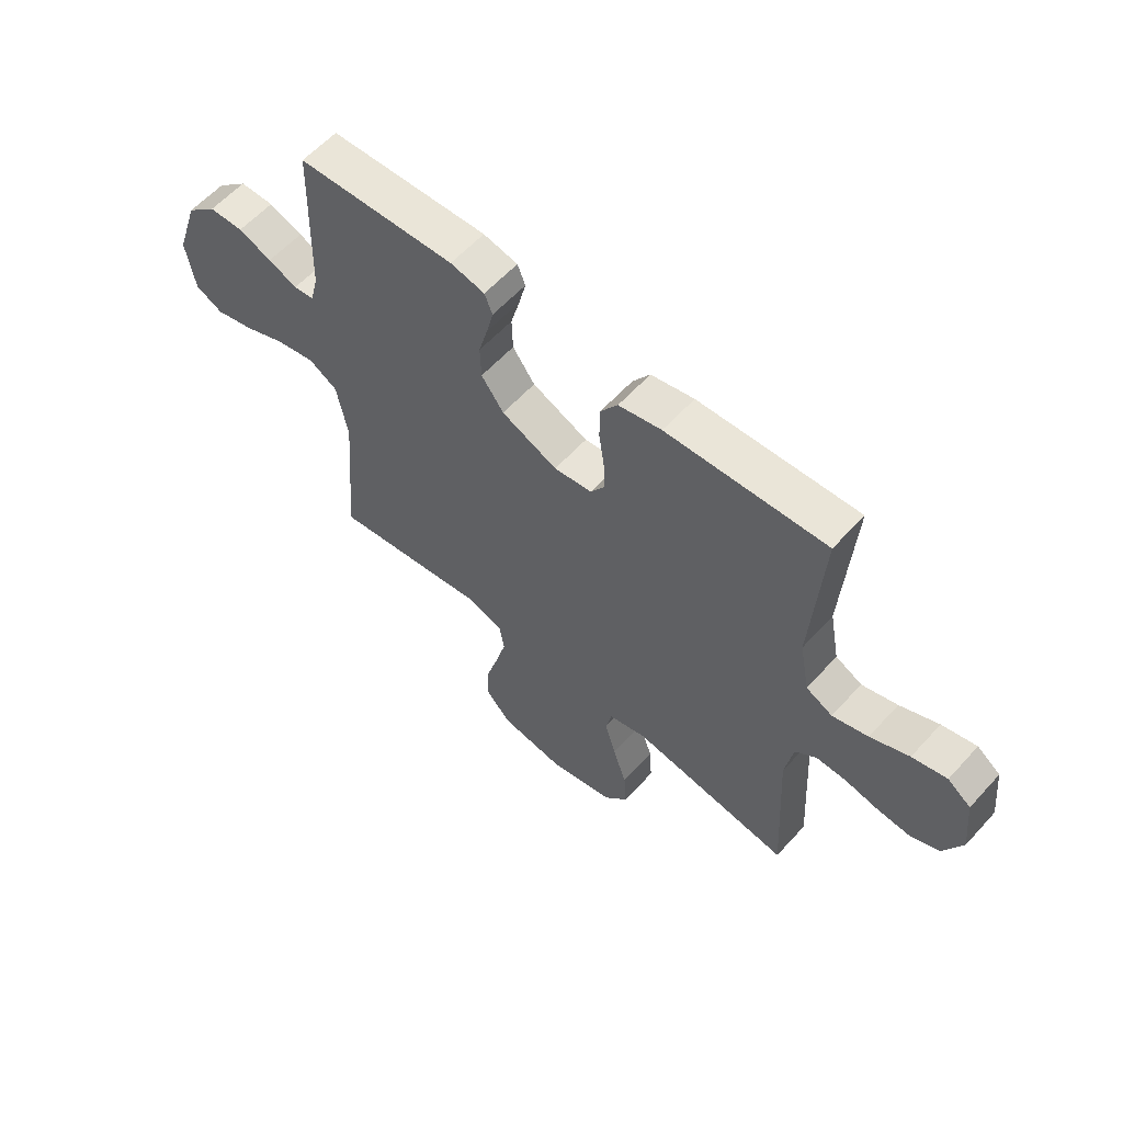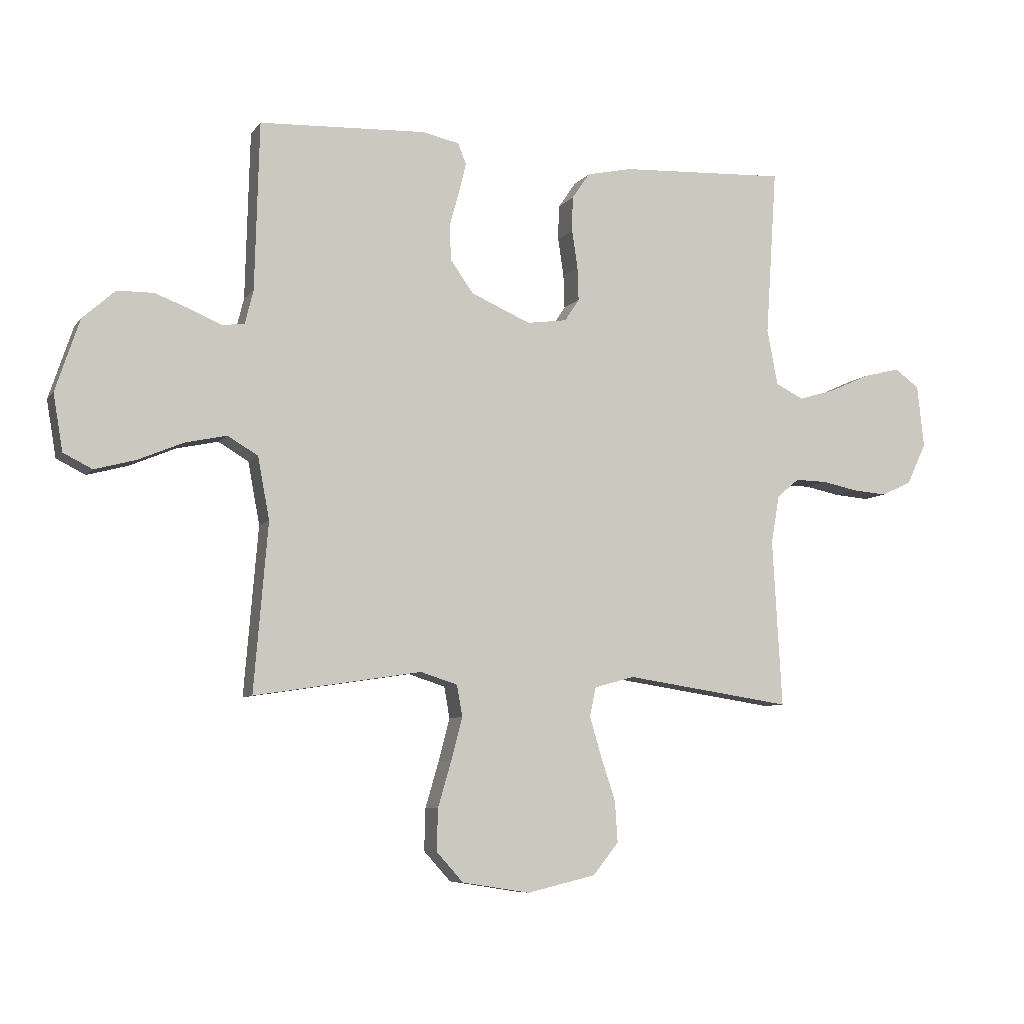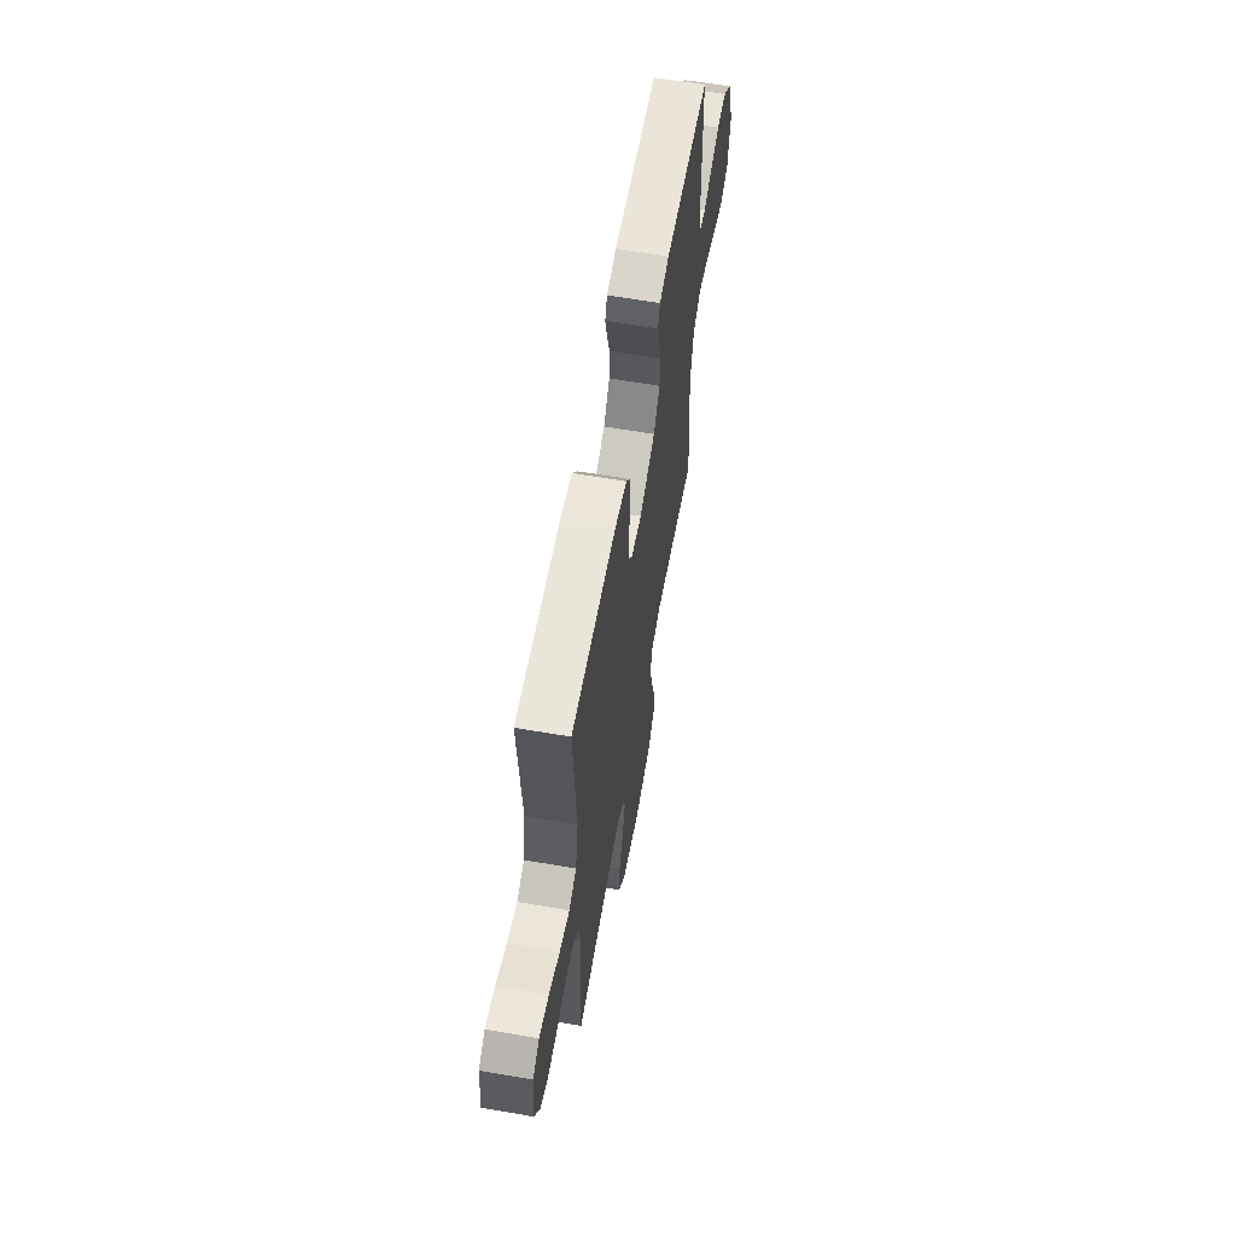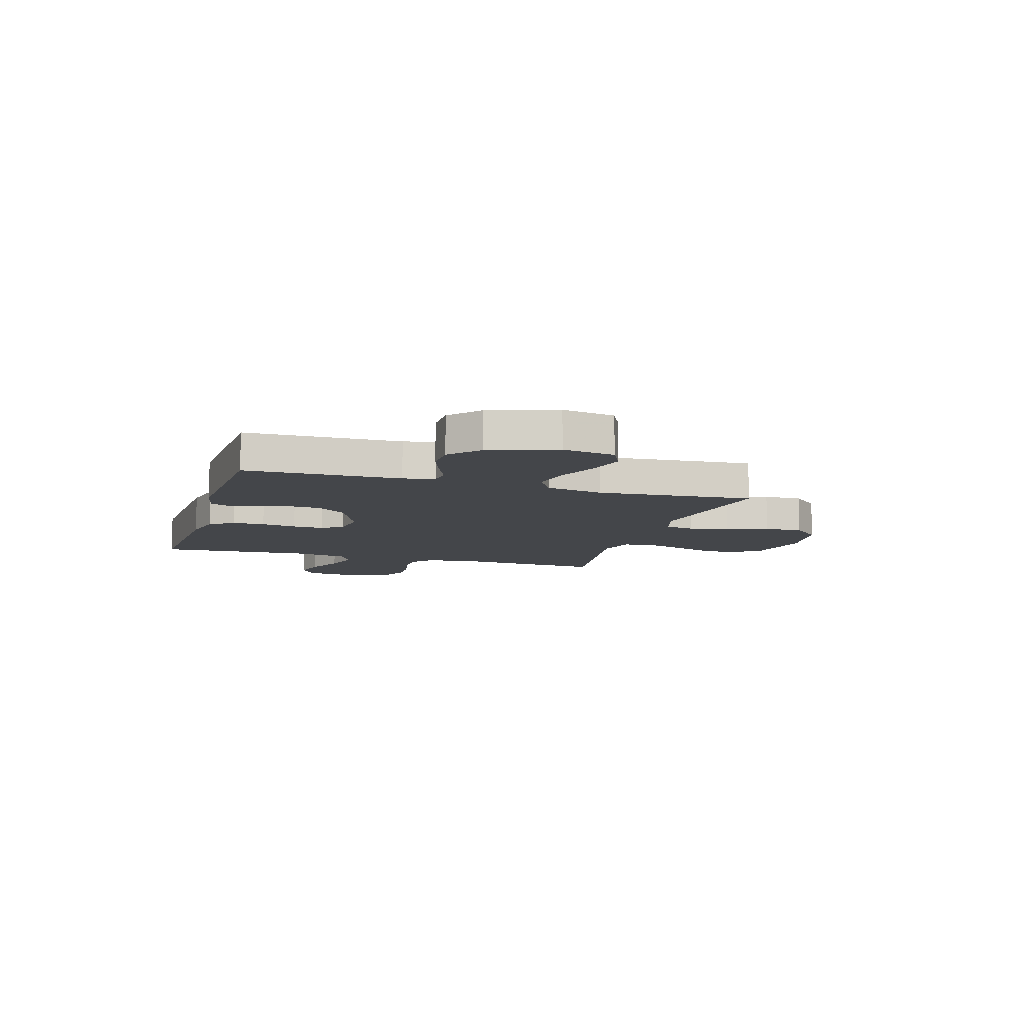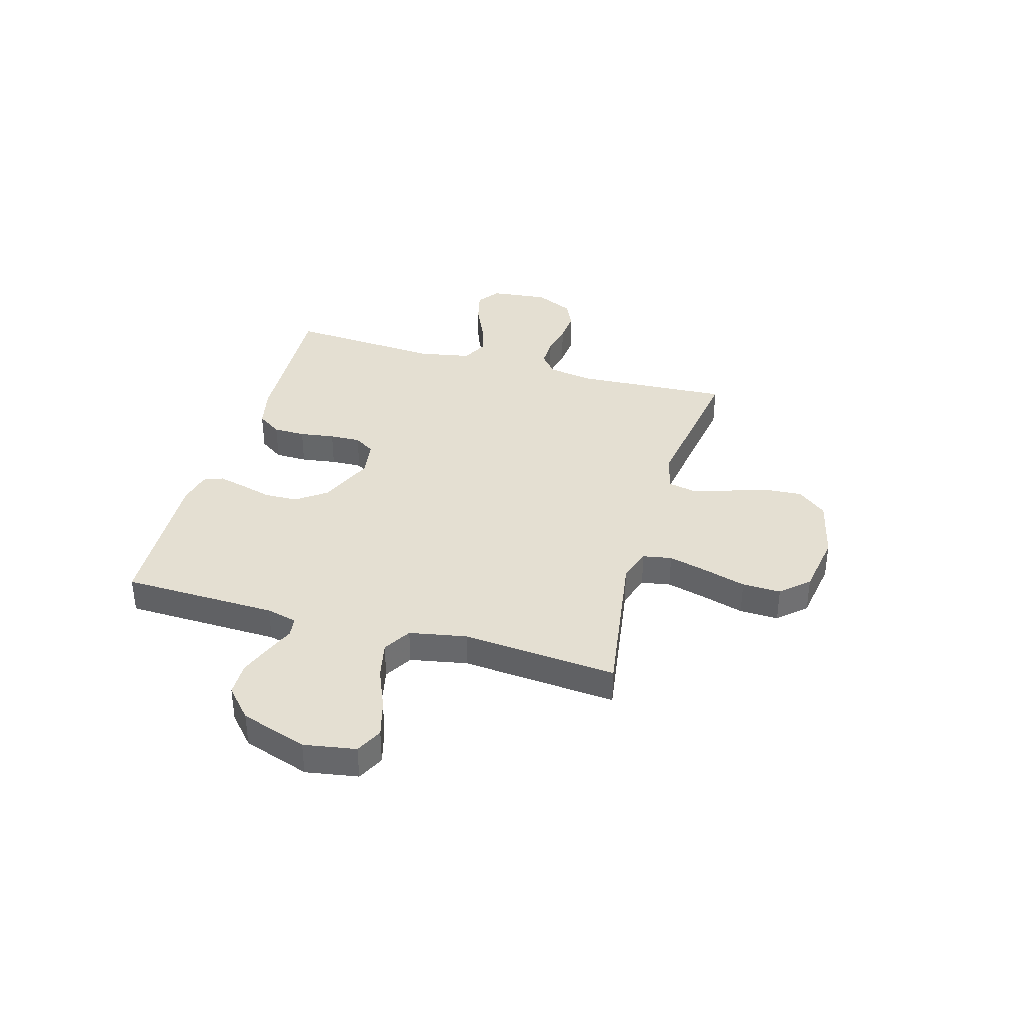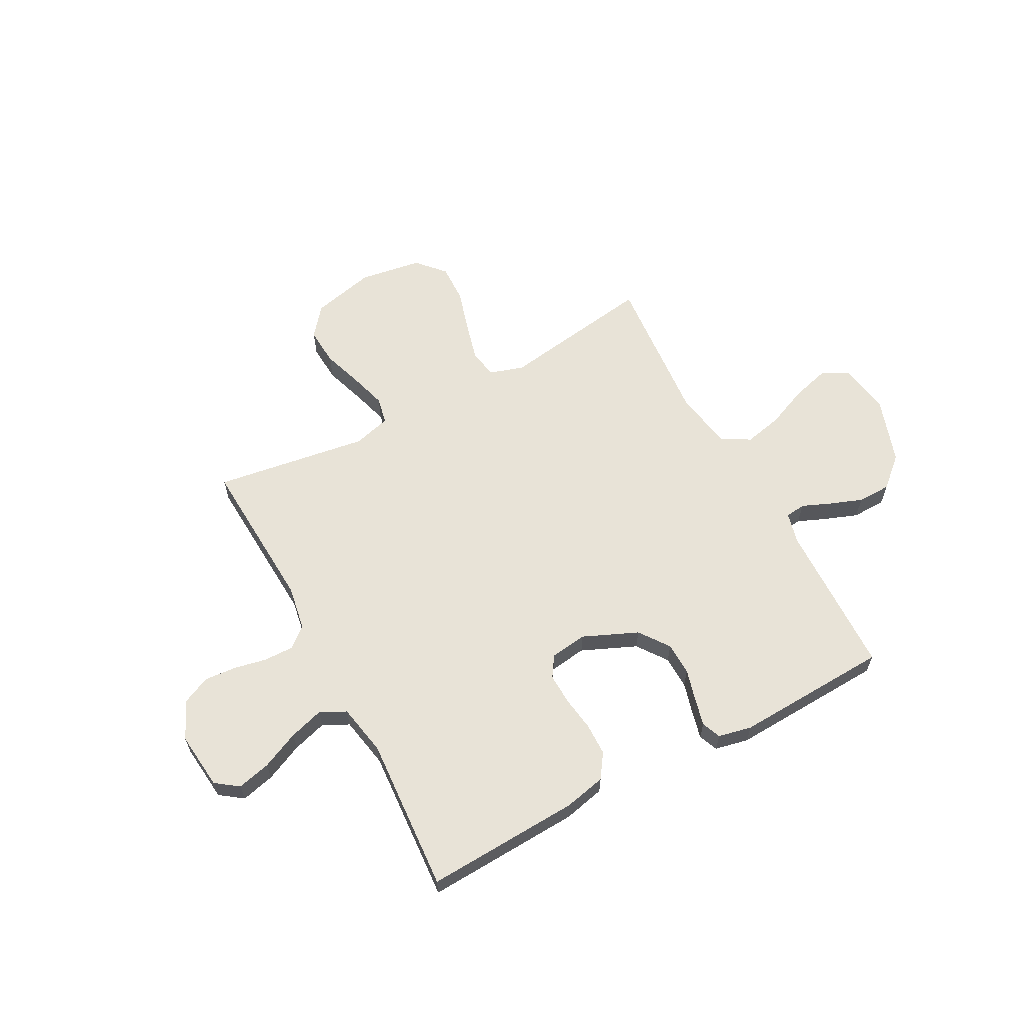
<metadata>
{"format":"obj","ext":"obj","renderer":"f3d","projection":"perspective","resolution":1024,"background":"white","views":[{"elev":59.3,"azim":-138.1,"up":"+Z"},{"elev":-7.3,"azim":159.8,"up":"+Z"},{"elev":61.7,"azim":-80.0,"up":"+Z"},{"elev":-9.7,"azim":73.1,"up":"+Y"},{"elev":37.0,"azim":106.0,"up":"+Y"},{"elev":61.9,"azim":-28.2,"up":"+Y"}]}
</metadata>
<code>
v 0.5 0.07 -0.5
v 0.2 0.07 -0.454
v 0.134 0.07 -0.475
v 0.124 0.07 -0.531
v 0.144 0.07 -0.607
v 0.168 0.07 -0.689
v 0.17 0.07 -0.764
v 0.122 0.07 -0.817
v 0 0.07 -0.836
v -0.123 0.07 -0.807
v -0.169 0.07 -0.75
v -0.164 0.07 -0.676
v -0.138 0.07 -0.598
v -0.117 0.07 -0.527
v -0.128 0.07 -0.475
v -0.2 0.07 -0.455
v -0.5 0.07 -0.5
v -0.483 0.07 -0.2
v -0.498 0.07 -0.113
v -0.538 0.07 -0.08
v -0.595 0.07 -0.081
v -0.659 0.07 -0.094
v -0.721 0.07 -0.099
v -0.775 0.07 -0.074
v -0.81 0.07 0
v -0.798 0.07 0.112
v -0.754 0.07 0.144
v -0.689 0.07 0.128
v -0.616 0.07 0.095
v -0.549 0.07 0.075
v -0.499 0.07 0.1
v -0.48 0.07 0.2
v -0.5 0.07 0.5
v -0.2 0.07 0.485
v -0.119 0.07 0.467
v -0.087 0.07 0.42
v -0.086 0.07 0.358
v -0.096 0.07 0.29
v -0.098 0.07 0.23
v -0.072 0.07 0.19
v 0 0.07 0.18
v 0.106 0.07 0.226
v 0.148 0.07 0.284
v 0.15 0.07 0.348
v 0.133 0.07 0.41
v 0.12 0.07 0.463
v 0.135 0.07 0.5
v 0.2 0.07 0.514
v 0.5 0.07 0.5
v 0.508 0.07 0.2
v 0.523 0.07 0.14
v 0.562 0.07 0.135
v 0.617 0.07 0.158
v 0.681 0.07 0.182
v 0.746 0.07 0.181
v 0.804 0.07 0.129
v 0.847 0.07 0
v 0.83 0.07 -0.101
v 0.778 0.07 -0.127
v 0.705 0.07 -0.107
v 0.624 0.07 -0.073
v 0.55 0.07 -0.057
v 0.496 0.07 -0.089
v 0.475 0.07 -0.2
v 0.5 0 -0.5
v 0.2 0 -0.454
v 0.134 0 -0.475
v 0.124 0 -0.531
v 0.144 0 -0.607
v 0.168 0 -0.689
v 0.17 0 -0.764
v 0.122 0 -0.817
v 0 0 -0.836
v -0.123 0 -0.807
v -0.169 0 -0.75
v -0.164 0 -0.676
v -0.138 0 -0.598
v -0.117 0 -0.527
v -0.128 0 -0.475
v -0.2 0 -0.455
v -0.5 0 -0.5
v -0.483 0 -0.2
v -0.498 0 -0.113
v -0.538 0 -0.08
v -0.595 0 -0.081
v -0.659 0 -0.094
v -0.721 0 -0.099
v -0.775 0 -0.074
v -0.81 0 0
v -0.798 0 0.112
v -0.754 0 0.144
v -0.689 0 0.128
v -0.616 0 0.095
v -0.549 0 0.075
v -0.499 0 0.1
v -0.48 0 0.2
v -0.5 0 0.5
v -0.2 0 0.485
v -0.119 0 0.467
v -0.087 0 0.42
v -0.086 0 0.358
v -0.096 0 0.29
v -0.098 0 0.23
v -0.072 0 0.19
v 0 0 0.18
v 0.106 0 0.226
v 0.148 0 0.284
v 0.15 0 0.348
v 0.133 0 0.41
v 0.12 0 0.463
v 0.135 0 0.5
v 0.2 0 0.514
v 0.5 0 0.5
v 0.508 0 0.2
v 0.523 0 0.14
v 0.562 0 0.135
v 0.617 0 0.158
v 0.681 0 0.182
v 0.746 0 0.181
v 0.804 0 0.129
v 0.847 0 0
v 0.83 0 -0.101
v 0.778 0 -0.127
v 0.705 0 -0.107
v 0.624 0 -0.073
v 0.55 0 -0.057
v 0.496 0 -0.089
v 0.475 0 -0.2
f 58 59 60 61
f 58 61 62
f 57 58 62
f 56 57 62
f 55 56 62 63
f 52 53 54 55
f 47 48 49 50
f 47 50 51
f 44 45 46 47
f 44 47 51
f 43 44 51
f 42 43 51
f 41 42 51
f 35 36 37 38
f 35 38 39
f 32 33 34 35
f 31 32 35 39
f 30 31 39 40
f 26 27 28 29
f 26 29 30
f 25 26 30
f 21 22 23 24
f 20 21 24 25
f 16 17 18
f 15 16 18 19
f 10 11 12 13
f 10 13 14
f 9 10 14
f 8 9 14 15
f 5 6 7 8
f 4 5 8 15
f 64 1 2
f 63 64 2 3
f 52 55 63 3
f 41 51 52 3
f 20 25 30 40
f 19 20 40 41
f 15 19 41
f 3 4 15 41
f 125 124 123 122
f 126 125 122
f 126 122 121
f 126 121 120
f 127 126 120 119
f 119 118 117 116
f 114 113 112 111
f 115 114 111
f 111 110 109 108
f 115 111 108
f 115 108 107
f 115 107 106
f 115 106 105
f 102 101 100 99
f 103 102 99
f 99 98 97 96
f 103 99 96 95
f 104 103 95 94
f 93 92 91 90
f 94 93 90
f 94 90 89
f 88 87 86 85
f 89 88 85 84
f 82 81 80
f 83 82 80 79
f 77 76 75 74
f 78 77 74
f 78 74 73
f 79 78 73 72
f 72 71 70 69
f 79 72 69 68
f 66 65 128
f 67 66 128 127
f 67 127 119 116
f 67 116 115 105
f 104 94 89 84
f 105 104 84 83
f 105 83 79
f 105 79 68 67
f 1 65 66 2
f 2 66 67 3
f 3 67 68 4
f 4 68 69 5
f 5 69 70 6
f 6 70 71 7
f 7 71 72 8
f 8 72 73 9
f 9 73 74 10
f 10 74 75 11
f 11 75 76 12
f 12 76 77 13
f 13 77 78 14
f 14 78 79 15
f 15 79 80 16
f 16 80 81 17
f 17 81 82 18
f 18 82 83 19
f 19 83 84 20
f 20 84 85 21
f 21 85 86 22
f 22 86 87 23
f 23 87 88 24
f 24 88 89 25
f 25 89 90 26
f 26 90 91 27
f 27 91 92 28
f 28 92 93 29
f 29 93 94 30
f 30 94 95 31
f 31 95 96 32
f 32 96 97 33
f 33 97 98 34
f 34 98 99 35
f 35 99 100 36
f 36 100 101 37
f 37 101 102 38
f 38 102 103 39
f 39 103 104 40
f 40 104 105 41
f 41 105 106 42
f 42 106 107 43
f 43 107 108 44
f 44 108 109 45
f 45 109 110 46
f 46 110 111 47
f 47 111 112 48
f 48 112 113 49
f 49 113 114 50
f 50 114 115 51
f 51 115 116 52
f 52 116 117 53
f 53 117 118 54
f 54 118 119 55
f 55 119 120 56
f 56 120 121 57
f 57 121 122 58
f 58 122 123 59
f 59 123 124 60
f 60 124 125 61
f 61 125 126 62
f 62 126 127 63
f 63 127 128 64
f 64 128 65 1

</code>
